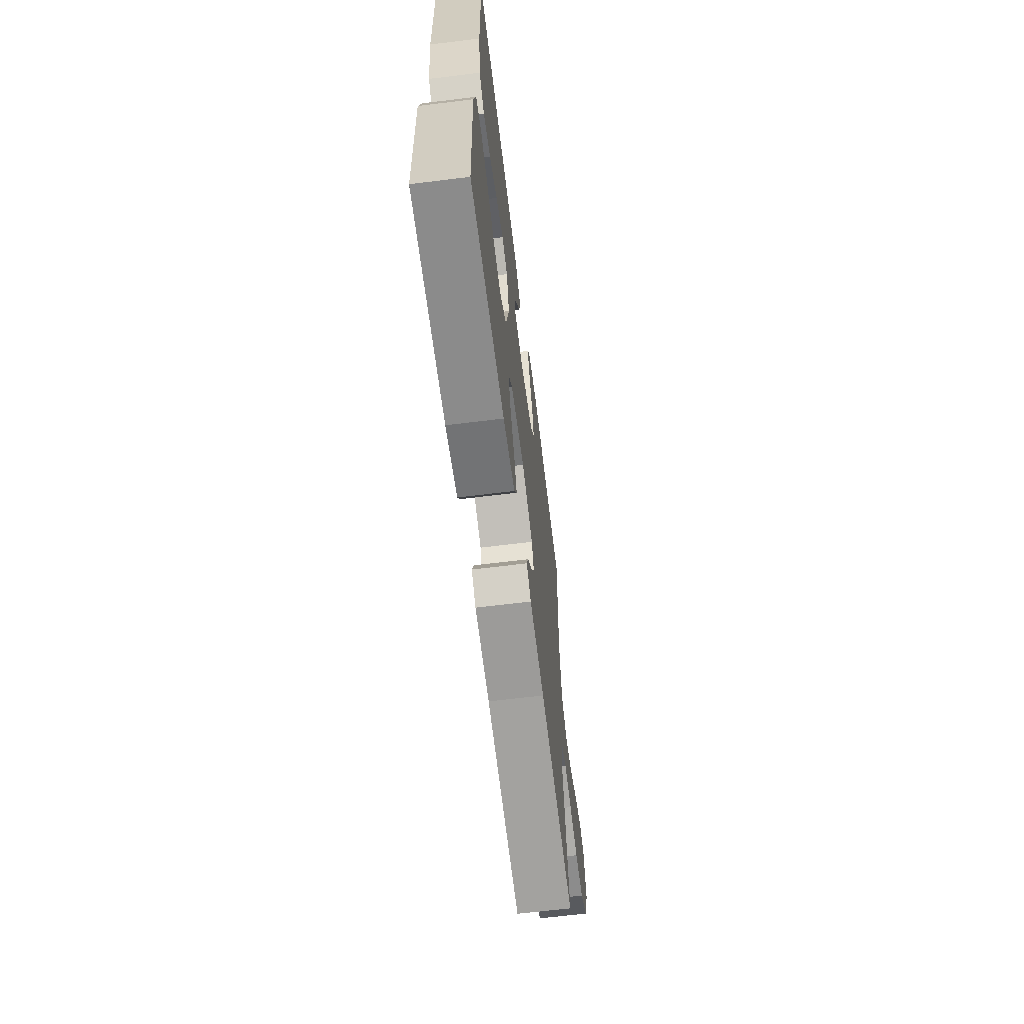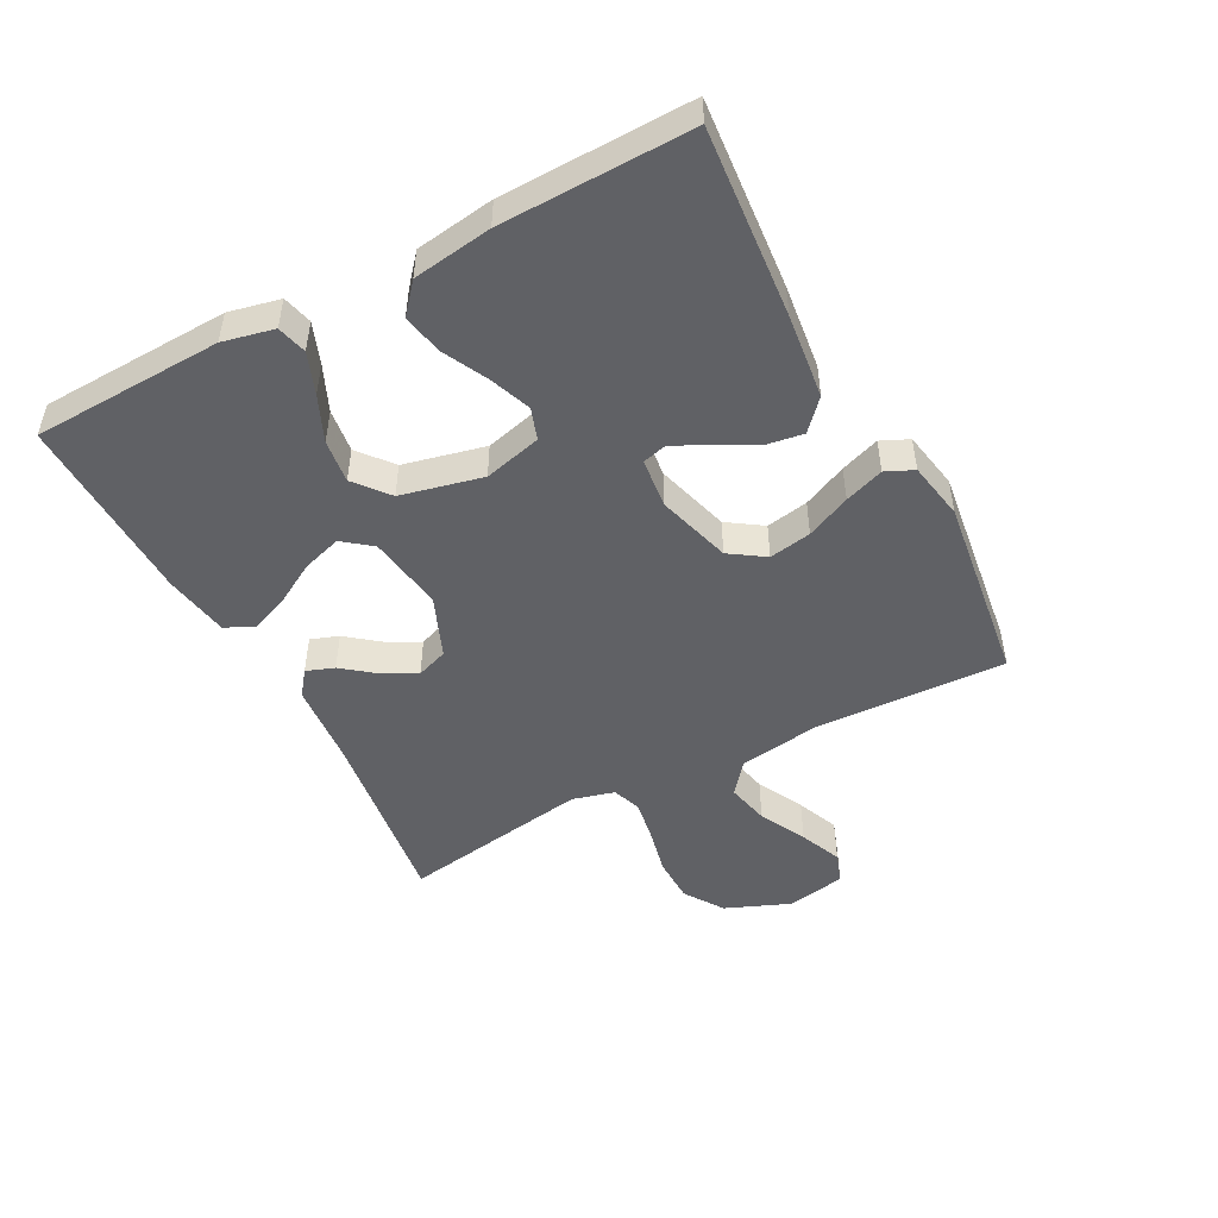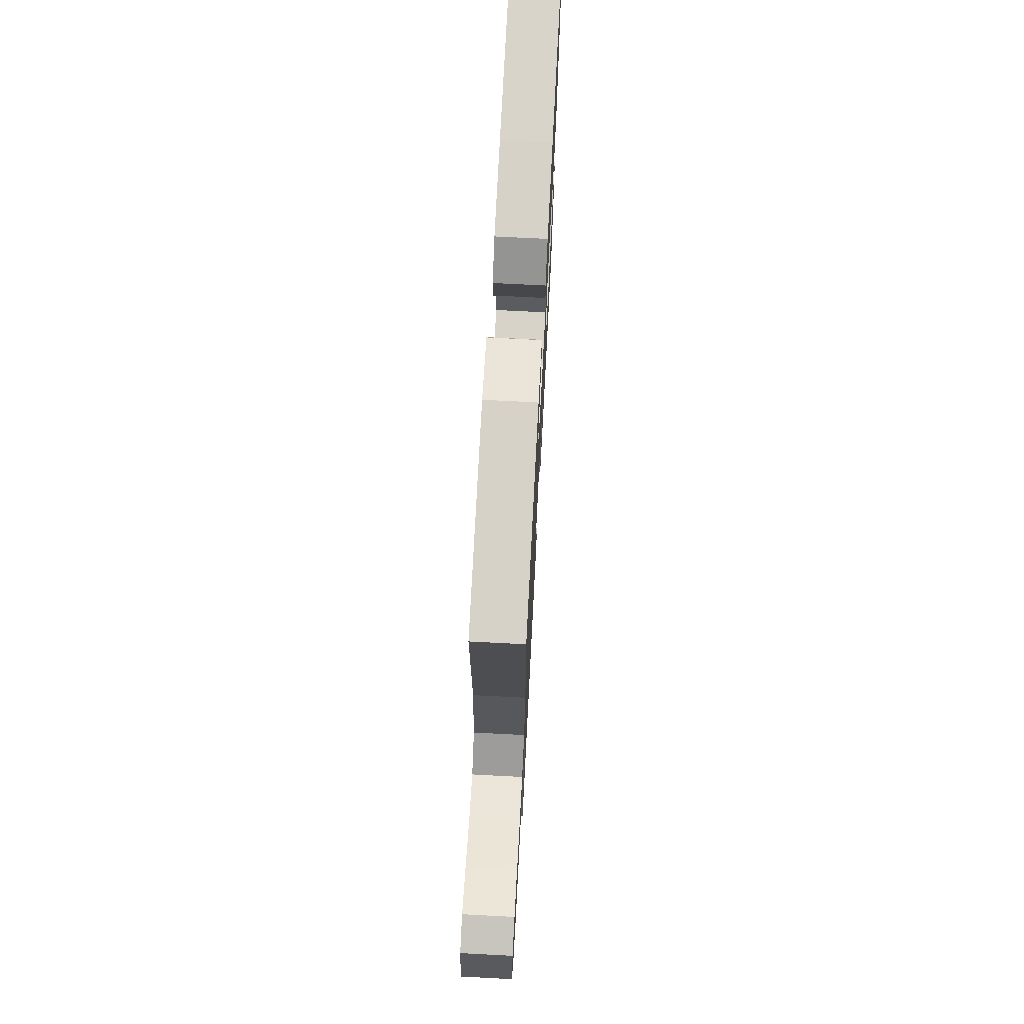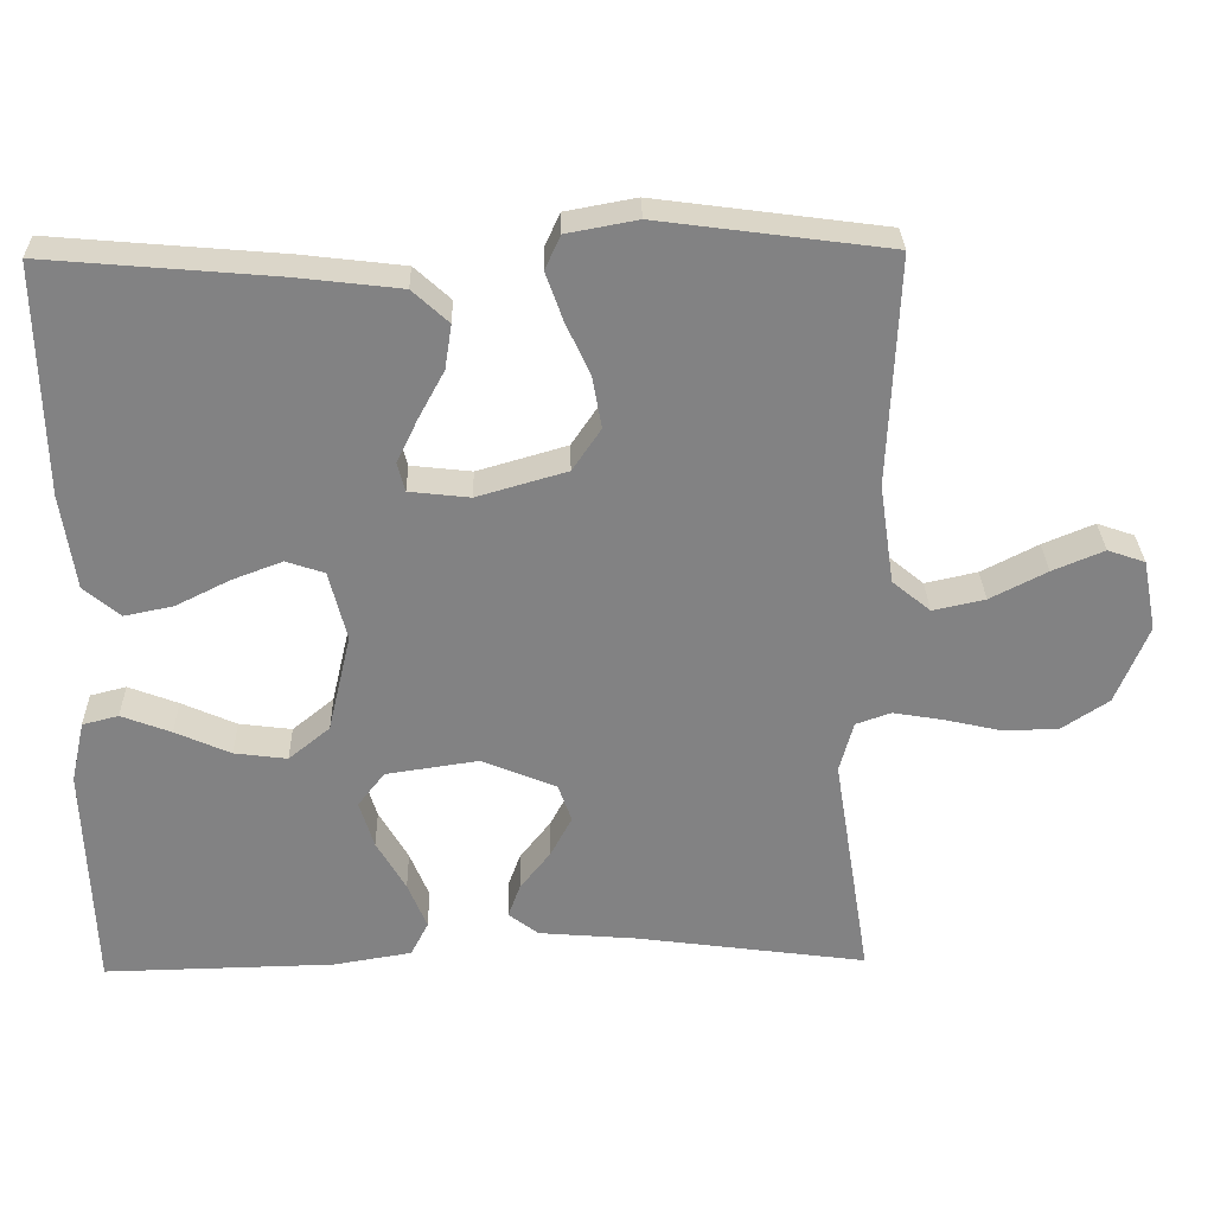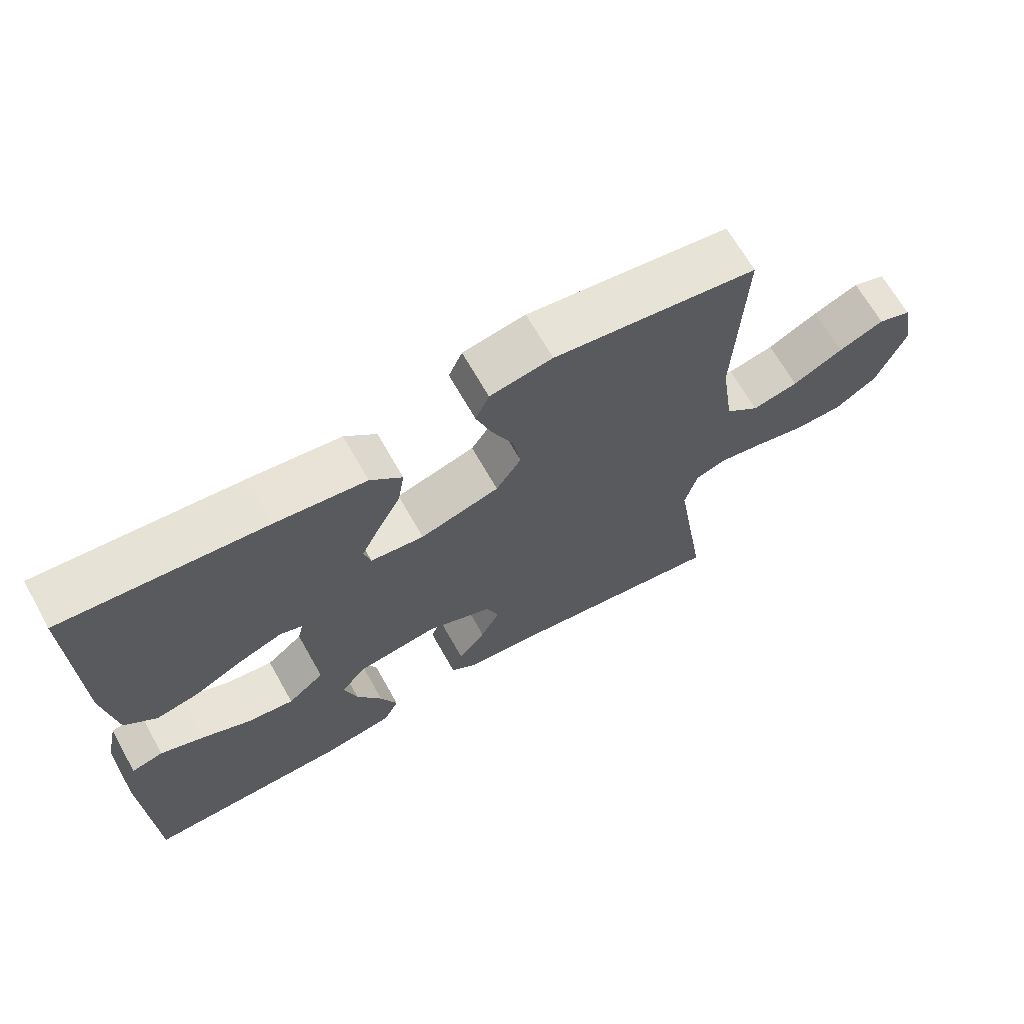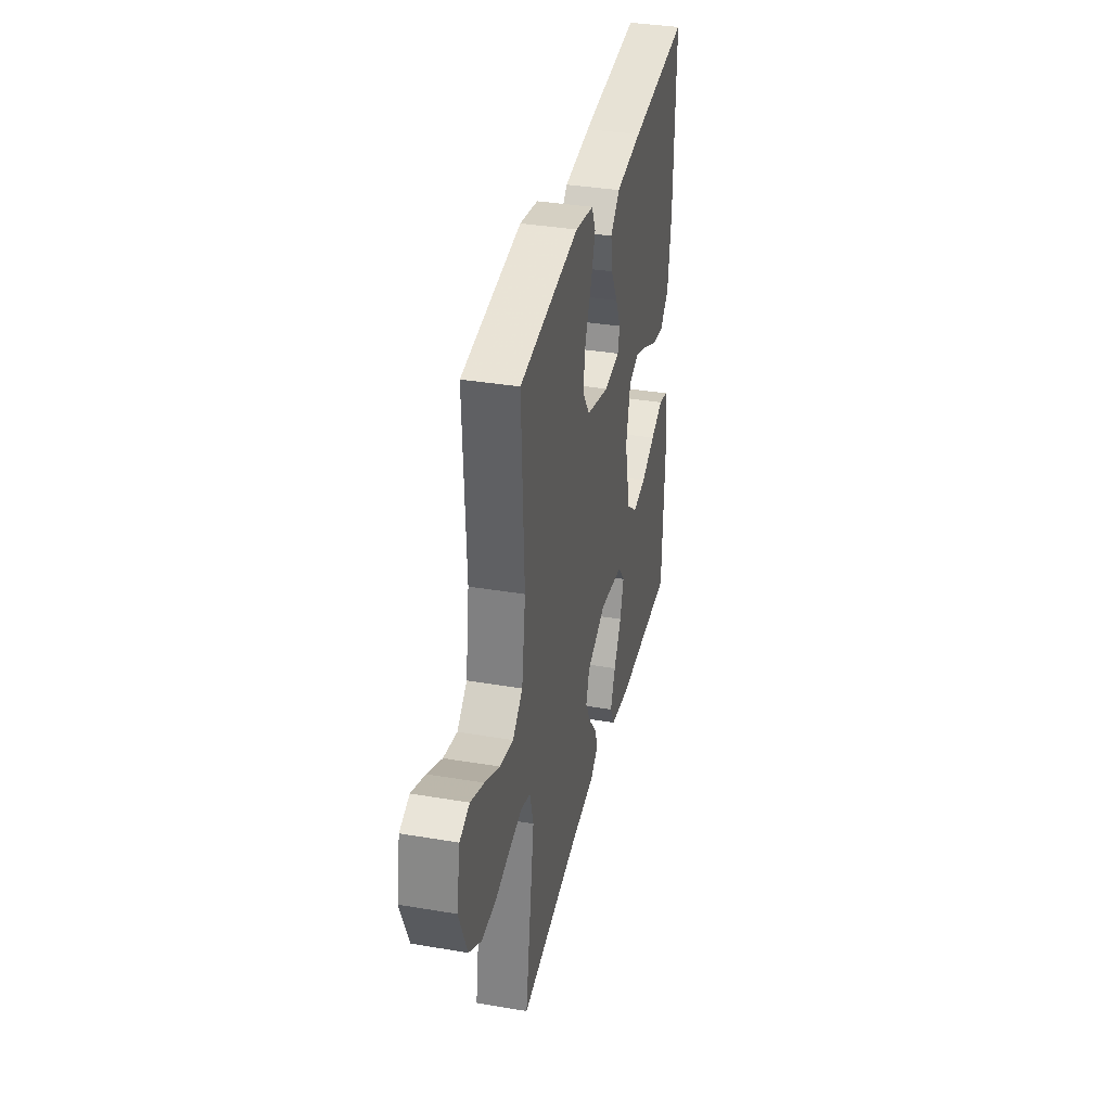
<metadata>
{"format":"obj","ext":"obj","renderer":"f3d","projection":"perspective","resolution":1024,"background":"white","views":[{"elev":-65.0,"azim":-82.9,"up":"+Z"},{"elev":-48.9,"azim":-62.1,"up":"+Y"},{"elev":70.4,"azim":93.0,"up":"+Z"},{"elev":29.3,"azim":-1.4,"up":"+Z"},{"elev":67.1,"azim":-29.4,"up":"+Z"},{"elev":36.0,"azim":102.5,"up":"+Z"}]}
</metadata>
<code>
v 0.5 0.07 -0.5
v 0.2 0.07 -0.459
v 0.07 0.07 -0.448
v 0.031 0.07 -0.418
v 0.047 0.07 -0.374
v 0.087 0.07 -0.323
v 0.115 0.07 -0.27
v 0.097 0.07 -0.22
v 0 0.07 -0.18
v -0.121 0.07 -0.198
v -0.156 0.07 -0.243
v -0.137 0.07 -0.305
v -0.099 0.07 -0.371
v -0.074 0.07 -0.432
v -0.097 0.07 -0.477
v -0.2 0.07 -0.494
v -0.5 0.07 -0.5
v -0.511 0.07 -0.2
v -0.493 0.07 -0.119
v -0.446 0.07 -0.107
v -0.381 0.07 -0.132
v -0.309 0.07 -0.164
v -0.24 0.07 -0.173
v -0.186 0.07 -0.129
v -0.156 0.07 0
v -0.179 0.07 0.091
v -0.229 0.07 0.108
v -0.295 0.07 0.083
v -0.365 0.07 0.048
v -0.429 0.07 0.035
v -0.476 0.07 0.075
v -0.494 0.07 0.2
v -0.5 0.07 0.5
v -0.2 0.07 0.474
v -0.066 0.07 0.458
v -0.019 0.07 0.415
v -0.028 0.07 0.357
v -0.062 0.07 0.294
v -0.089 0.07 0.238
v -0.079 0.07 0.2
v 0 0.07 0.191
v 0.117 0.07 0.225
v 0.154 0.07 0.28
v 0.142 0.07 0.347
v 0.11 0.07 0.417
v 0.088 0.07 0.479
v 0.108 0.07 0.523
v 0.2 0.07 0.54
v 0.5 0.07 0.5
v 0.487 0.07 0.2
v 0.506 0.07 0.07
v 0.556 0.07 0.029
v 0.624 0.07 0.044
v 0.698 0.07 0.082
v 0.765 0.07 0.11
v 0.814 0.07 0.093
v 0.832 0.07 0
v 0.79 0.07 -0.103
v 0.728 0.07 -0.144
v 0.655 0.07 -0.145
v 0.581 0.07 -0.128
v 0.516 0.07 -0.117
v 0.47 0.07 -0.133
v 0.452 0.07 -0.2
v 0.5 0 -0.5
v 0.2 0 -0.459
v 0.07 0 -0.448
v 0.031 0 -0.418
v 0.047 0 -0.374
v 0.087 0 -0.323
v 0.115 0 -0.27
v 0.097 0 -0.22
v 0 0 -0.18
v -0.121 0 -0.198
v -0.156 0 -0.243
v -0.137 0 -0.305
v -0.099 0 -0.371
v -0.074 0 -0.432
v -0.097 0 -0.477
v -0.2 0 -0.494
v -0.5 0 -0.5
v -0.511 0 -0.2
v -0.493 0 -0.119
v -0.446 0 -0.107
v -0.381 0 -0.132
v -0.309 0 -0.164
v -0.24 0 -0.173
v -0.186 0 -0.129
v -0.156 0 0
v -0.179 0 0.091
v -0.229 0 0.108
v -0.295 0 0.083
v -0.365 0 0.048
v -0.429 0 0.035
v -0.476 0 0.075
v -0.494 0 0.2
v -0.5 0 0.5
v -0.2 0 0.474
v -0.066 0 0.458
v -0.019 0 0.415
v -0.028 0 0.357
v -0.062 0 0.294
v -0.089 0 0.238
v -0.079 0 0.2
v 0 0 0.191
v 0.117 0 0.225
v 0.154 0 0.28
v 0.142 0 0.347
v 0.11 0 0.417
v 0.088 0 0.479
v 0.108 0 0.523
v 0.2 0 0.54
v 0.5 0 0.5
v 0.487 0 0.2
v 0.506 0 0.07
v 0.556 0 0.029
v 0.624 0 0.044
v 0.698 0 0.082
v 0.765 0 0.11
v 0.814 0 0.093
v 0.832 0 0
v 0.79 0 -0.103
v 0.728 0 -0.144
v 0.655 0 -0.145
v 0.581 0 -0.128
v 0.516 0 -0.117
v 0.47 0 -0.133
v 0.452 0 -0.2
f 58 59 60 61
f 58 61 62
f 57 58 62
f 56 57 62 63
f 53 54 55 56
f 47 48 49 50
f 47 50 51
f 44 45 46 47
f 44 47 51
f 43 44 51 52
f 35 36 37 38
f 35 38 39
f 34 35 39
f 33 34 39 40
f 31 32 33 40
f 28 29 30 31
f 27 28 31 40
f 19 20 21 22
f 17 18 19 22
f 17 22 23
f 16 17 23 24
f 12 13 14 15
f 11 12 15 16
f 3 4 5 6
f 2 3 6 7
f 64 1 2 7
f 63 64 7 8
f 53 56 63 8
f 52 53 8 9
f 42 43 52 9
f 41 42 9 10
f 26 27 40 41
f 25 26 41
f 25 41 10 11
f 11 16 24 25
f 125 124 123 122
f 126 125 122
f 126 122 121
f 127 126 121 120
f 120 119 118 117
f 114 113 112 111
f 115 114 111
f 111 110 109 108
f 115 111 108
f 116 115 108 107
f 102 101 100 99
f 103 102 99
f 103 99 98
f 104 103 98 97
f 104 97 96 95
f 95 94 93 92
f 104 95 92 91
f 86 85 84 83
f 86 83 82 81
f 87 86 81
f 88 87 81 80
f 79 78 77 76
f 80 79 76 75
f 70 69 68 67
f 71 70 67 66
f 71 66 65 128
f 72 71 128 127
f 72 127 120 117
f 73 72 117 116
f 73 116 107 106
f 74 73 106 105
f 105 104 91 90
f 105 90 89
f 75 74 105 89
f 89 88 80 75
f 1 65 66 2
f 2 66 67 3
f 3 67 68 4
f 4 68 69 5
f 5 69 70 6
f 6 70 71 7
f 7 71 72 8
f 8 72 73 9
f 9 73 74 10
f 10 74 75 11
f 11 75 76 12
f 12 76 77 13
f 13 77 78 14
f 14 78 79 15
f 15 79 80 16
f 16 80 81 17
f 17 81 82 18
f 18 82 83 19
f 19 83 84 20
f 20 84 85 21
f 21 85 86 22
f 22 86 87 23
f 23 87 88 24
f 24 88 89 25
f 25 89 90 26
f 26 90 91 27
f 27 91 92 28
f 28 92 93 29
f 29 93 94 30
f 30 94 95 31
f 31 95 96 32
f 32 96 97 33
f 33 97 98 34
f 34 98 99 35
f 35 99 100 36
f 36 100 101 37
f 37 101 102 38
f 38 102 103 39
f 39 103 104 40
f 40 104 105 41
f 41 105 106 42
f 42 106 107 43
f 43 107 108 44
f 44 108 109 45
f 45 109 110 46
f 46 110 111 47
f 47 111 112 48
f 48 112 113 49
f 49 113 114 50
f 50 114 115 51
f 51 115 116 52
f 52 116 117 53
f 53 117 118 54
f 54 118 119 55
f 55 119 120 56
f 56 120 121 57
f 57 121 122 58
f 58 122 123 59
f 59 123 124 60
f 60 124 125 61
f 61 125 126 62
f 62 126 127 63
f 63 127 128 64
f 64 128 65 1

</code>
